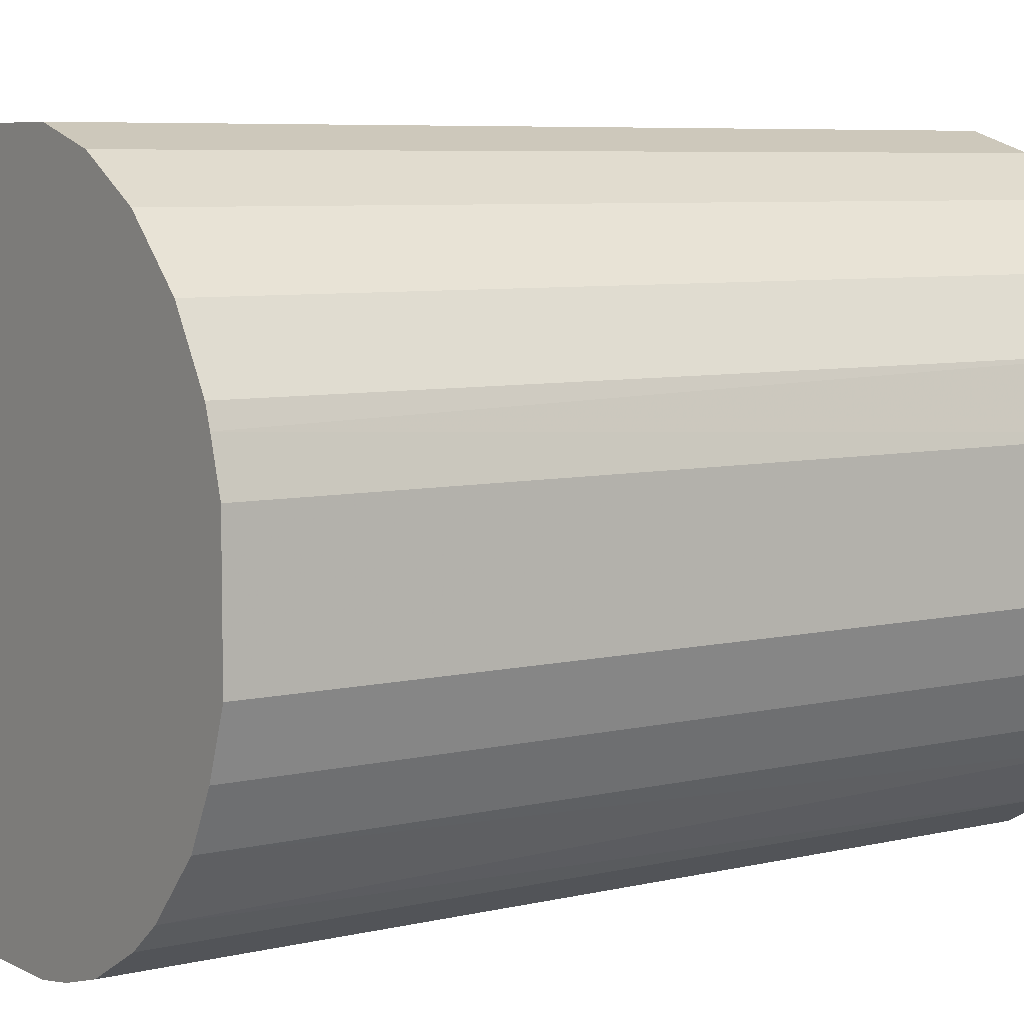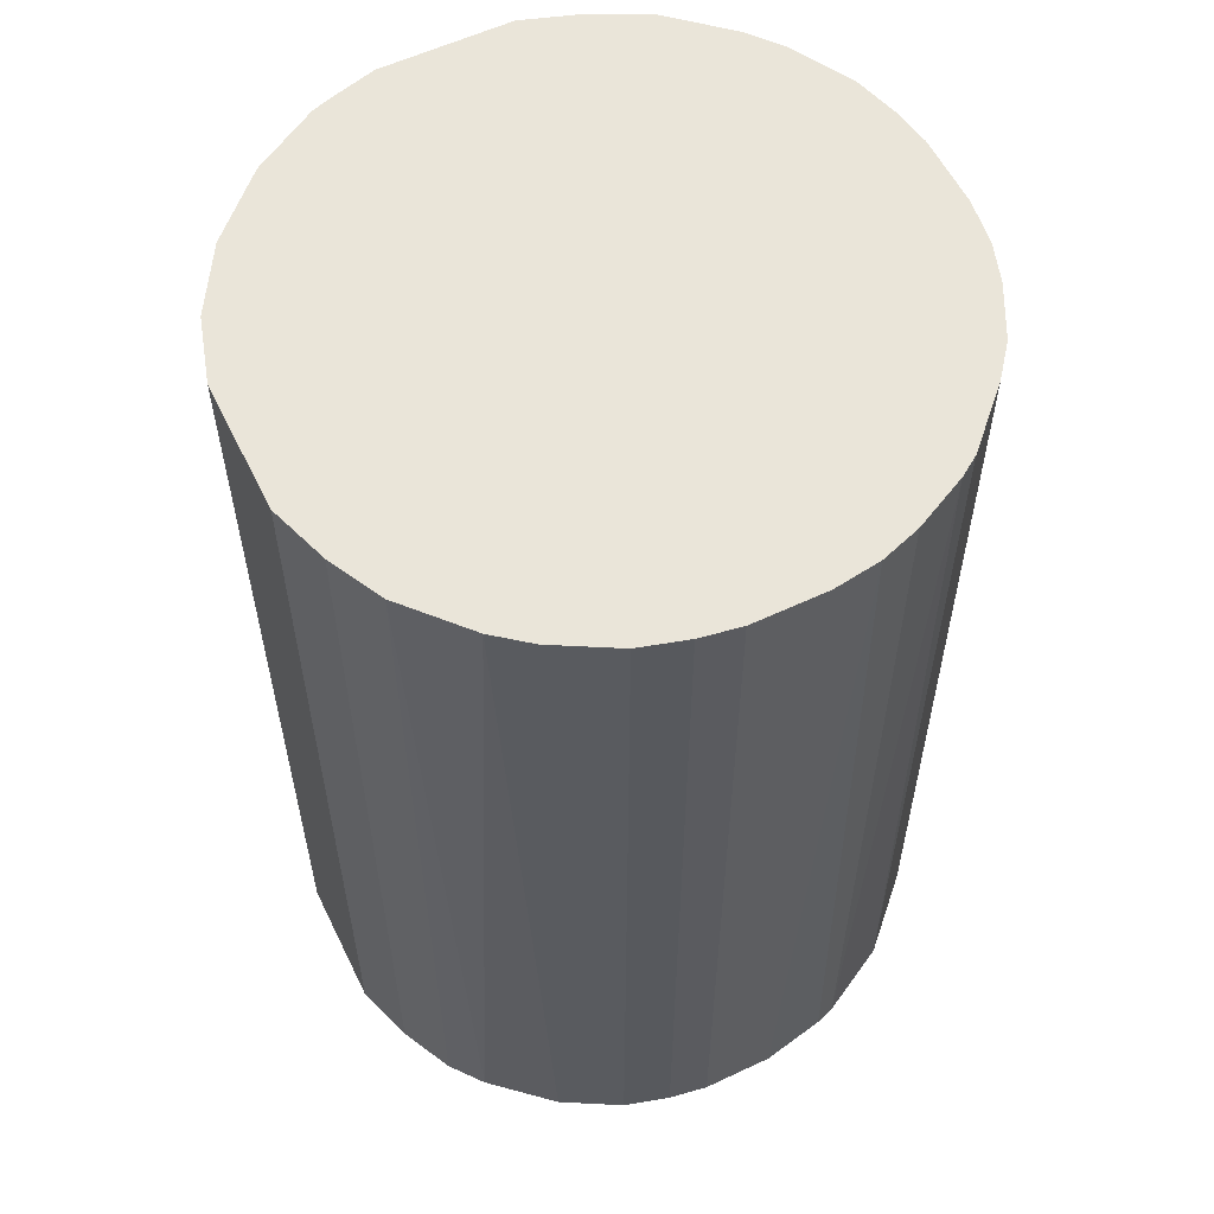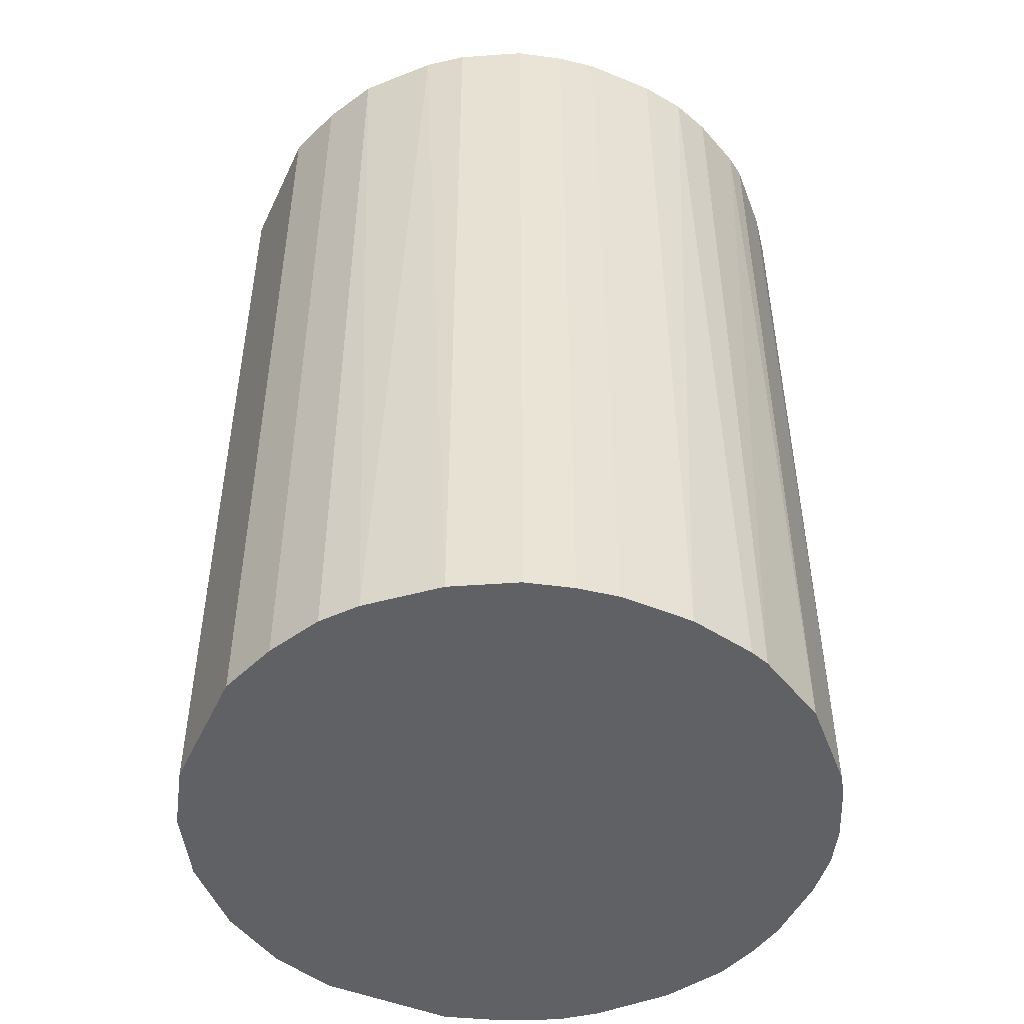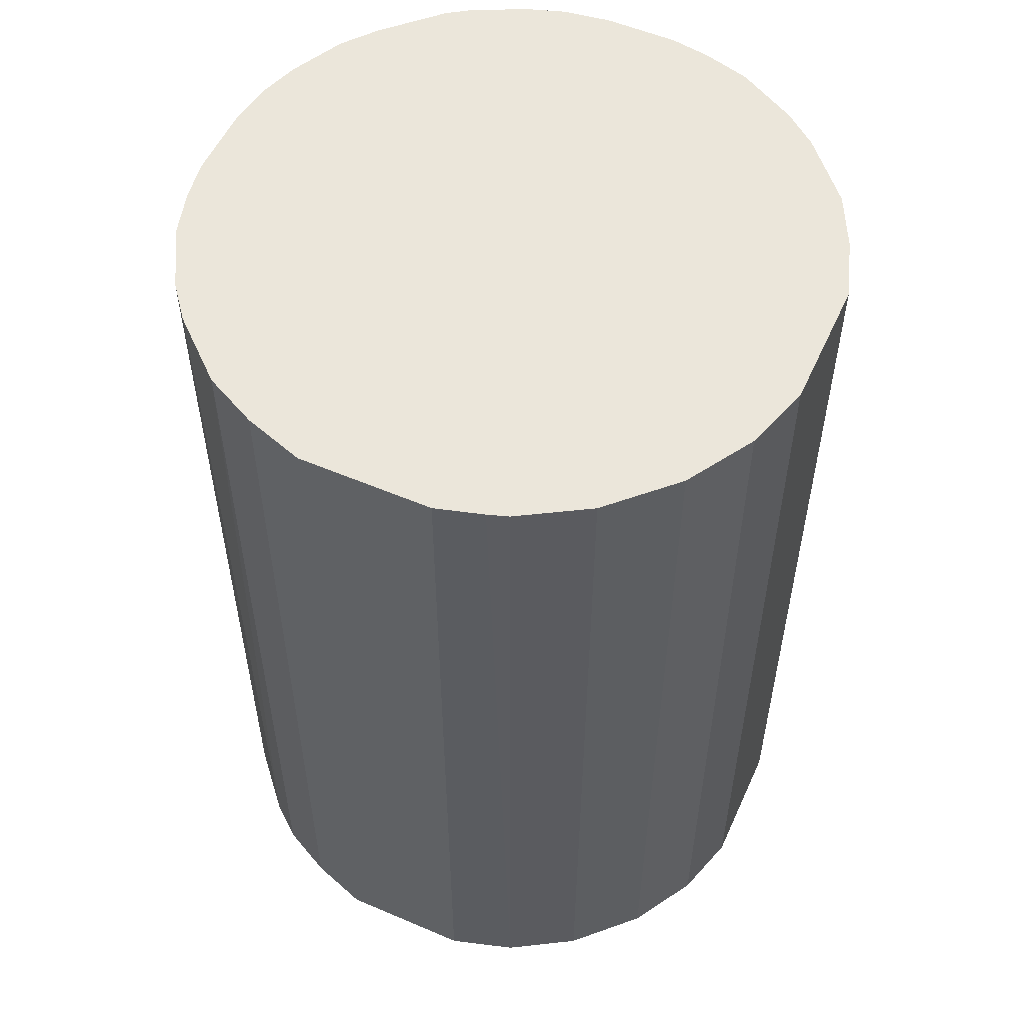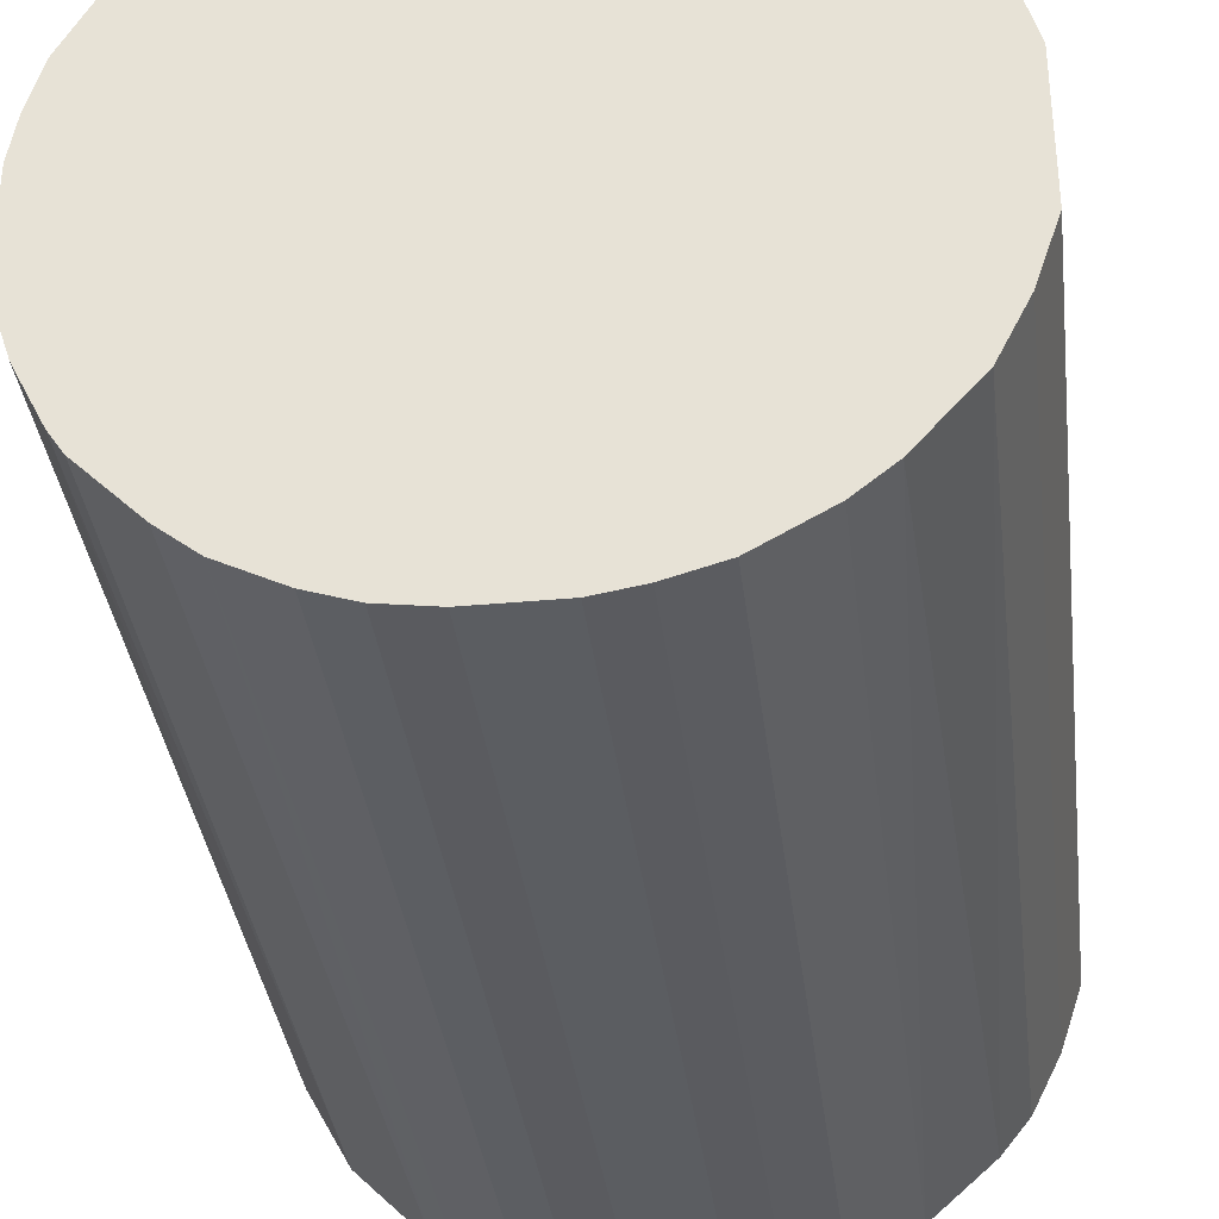
<metadata>
{"format":"obj","ext":"obj","renderer":"f3d","projection":"perspective","resolution":1024,"background":"white","views":[{"elev":6.6,"azim":54.9,"up":"+Y"},{"elev":57.9,"azim":-116.0,"up":"+Z"},{"elev":-48.4,"azim":-114.5,"up":"+Z"},{"elev":54.9,"azim":114.3,"up":"+Z"},{"elev":-35.4,"azim":6.9,"up":"+Y"}]}
</metadata>
<code>
o convex_0
v -0.02103 -0.006929 -0.03139
v 0.02173 0.004444 0.03139
v 0.02082 0.007625 0.03139
v -0.02149 -0.00556 0.03139
v -0.004654 0.02173 -0.03139
v 0.01263 -0.0183 -0.03139
v -0.00238 -0.02194 0.03139
v -0.01239 0.01854 0.03139
v 0.02037 0.008993 -0.03139
v 0.008993 0.02037 0.03139
v -0.01193 -0.01875 -0.03139
v -0.02057 0.008535 -0.03139
v 0.01855 -0.01238 0.03139
v 0.02173 -0.004654 -0.03139
v 0.01354 0.01764 -0.03139
v -0.01421 -0.01694 0.03139
v -0.02057 0.008535 0.03139
v 0.002622 -0.02194 -0.03139
v 0.008539 -0.02057 0.03139
v -0.01466 0.01673 -0.03139
v -0.004654 0.02173 0.03139
v 0.004444 0.02173 -0.03139
v 0.01764 0.01354 0.03139
v -0.02194 0.002622 -0.03139
v -0.01785 -0.01329 -0.03139
v 0.02173 -0.004654 0.03139
v 0.01855 -0.01238 -0.03139
v -0.00556 -0.02149 -0.03139
v -0.008292 -0.02057 0.03139
v -0.01876 -0.01193 0.03139
v -0.0183 0.01263 0.03139
v -0.02194 0.002622 0.03139
v 0.0149 -0.01648 0.03139
v 0.02173 0.004444 -0.03139
v 0.004444 0.02173 0.03139
v -0.00875 0.02037 -0.03139
v 0.008539 -0.02057 -0.03139
v 0.01354 0.01764 0.03139
v 0.01764 0.01354 -0.03139
v 0.002622 -0.02194 0.03139
v -0.02194 -0.002375 -0.03139
v 0.008993 0.02037 -0.03139
v -0.0183 0.01263 -0.03139
v 0.02037 -0.008746 -0.03139
v -0.01648 0.0149 0.03139
v 0.01673 -0.01466 -0.03139
v -0.00875 0.02037 0.03139
v -0.01239 0.01854 -0.03139
v -0.01193 -0.01875 0.03139
v -0.01329 -0.01784 -0.03139
v 0.02037 -0.008746 0.03139
v -0.00238 -0.02194 -0.03139
v -0.02194 -0.002375 0.03139
v 0.01263 -0.0183 0.03139
v -0.02057 -0.008292 -0.03139
v -0.02149 0.00535 0.03139
v 0.00535 -0.02149 -0.03139
v -0.008292 -0.02057 -0.03139
v -0.02057 -0.008292 0.03139
v 0.02037 0.008993 0.03139
v -0.00556 -0.02149 0.03139
v -0.01785 -0.01329 0.03139
v -0.02149 0.00535 -0.03139
v 0.00535 -0.02149 0.03139
f 40 57 64
f 2 3 4
f 1 5 6
f 2 4 7
f 4 3 8
f 6 5 9
f 8 3 10
f 1 6 11
f 5 1 12
f 2 7 13
f 6 9 14
f 9 5 15
f 7 4 16
f 4 8 17
f 11 6 18
f 13 7 19
f 5 12 20
f 8 10 21
f 15 5 22
f 5 21 22
f 10 3 23
f 12 1 24
f 1 11 25
f 2 13 26
f 14 2 26
f 6 14 27
f 11 18 28
f 7 16 29
f 16 4 30
f 17 8 31
f 12 17 31
f 4 17 32
f 13 19 33
f 3 2 34
f 9 3 34
f 2 14 34
f 14 9 34
f 21 10 35
f 10 22 35
f 22 21 35
f 5 20 36
f 21 5 36
f 18 6 37
f 6 19 37
f 15 10 38
f 10 23 38
f 23 15 38
f 9 15 39
f 23 9 39
f 15 23 39
f 7 18 40
f 19 7 40
f 1 4 41
f 24 1 41
f 32 24 41
f 10 15 42
f 22 10 42
f 15 22 42
f 20 12 43
f 12 31 43
f 14 26 44
f 13 27 44
f 27 14 44
f 8 20 45
f 31 8 45
f 20 43 45
f 43 31 45
f 6 27 46
f 27 13 46
f 33 6 46
f 13 33 46
f 8 21 47
f 36 8 47
f 21 36 47
f 20 8 48
f 36 20 48
f 8 36 48
f 29 16 49
f 11 29 49
f 25 11 50
f 16 25 50
f 11 49 50
f 49 16 50
f 26 13 51
f 13 44 51
f 44 26 51
f 18 7 52
f 7 28 52
f 28 18 52
f 4 32 53
f 41 4 53
f 32 41 53
f 19 6 54
f 6 33 54
f 33 19 54
f 1 25 55
f 25 30 55
f 17 12 56
f 32 17 56
f 24 32 56
f 18 37 57
f 37 19 57
f 40 18 57
f 11 28 58
f 29 11 58
f 28 29 58
f 4 1 59
f 30 4 59
f 1 55 59
f 55 30 59
f 3 9 60
f 23 3 60
f 9 23 60
f 28 7 61
f 7 29 61
f 29 28 61
f 25 16 62
f 16 30 62
f 30 25 62
f 12 24 63
f 56 12 63
f 24 56 63
f 19 40 64
f 57 19 64

</code>
